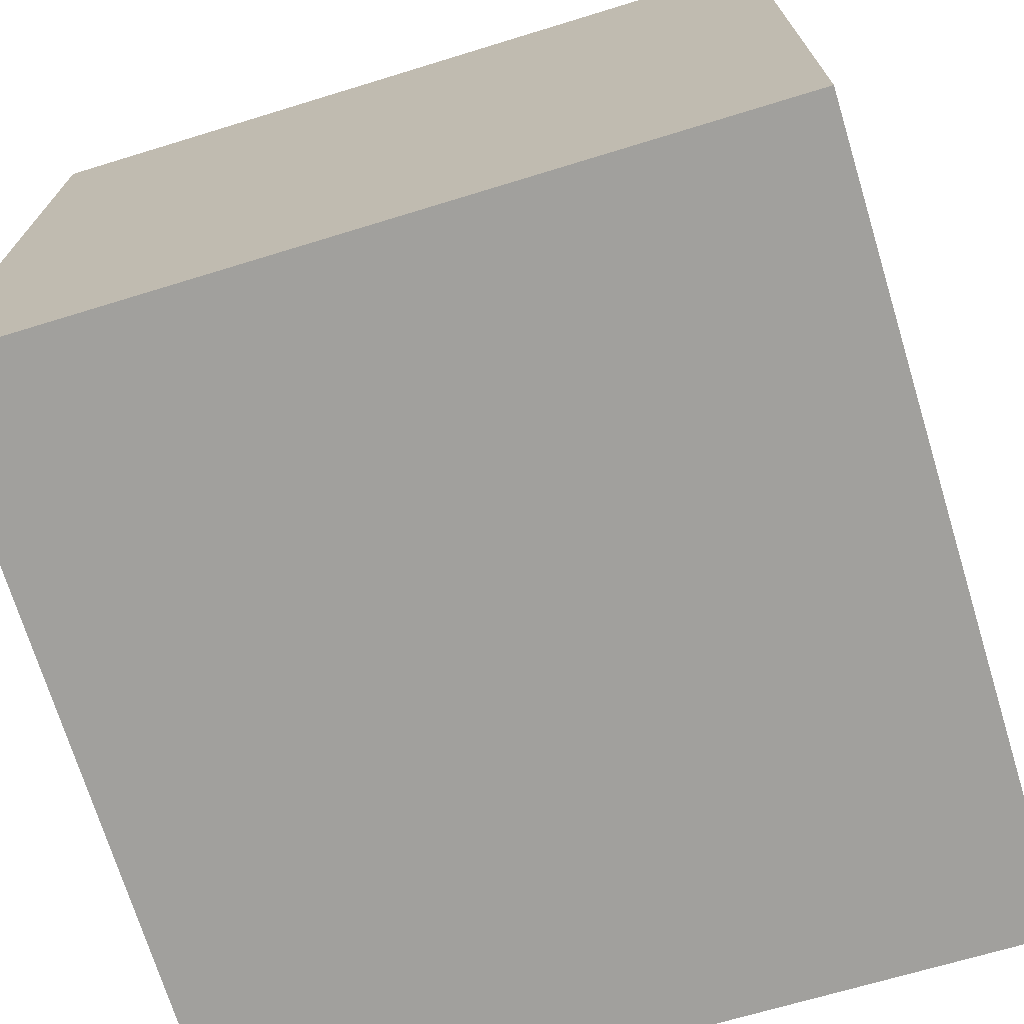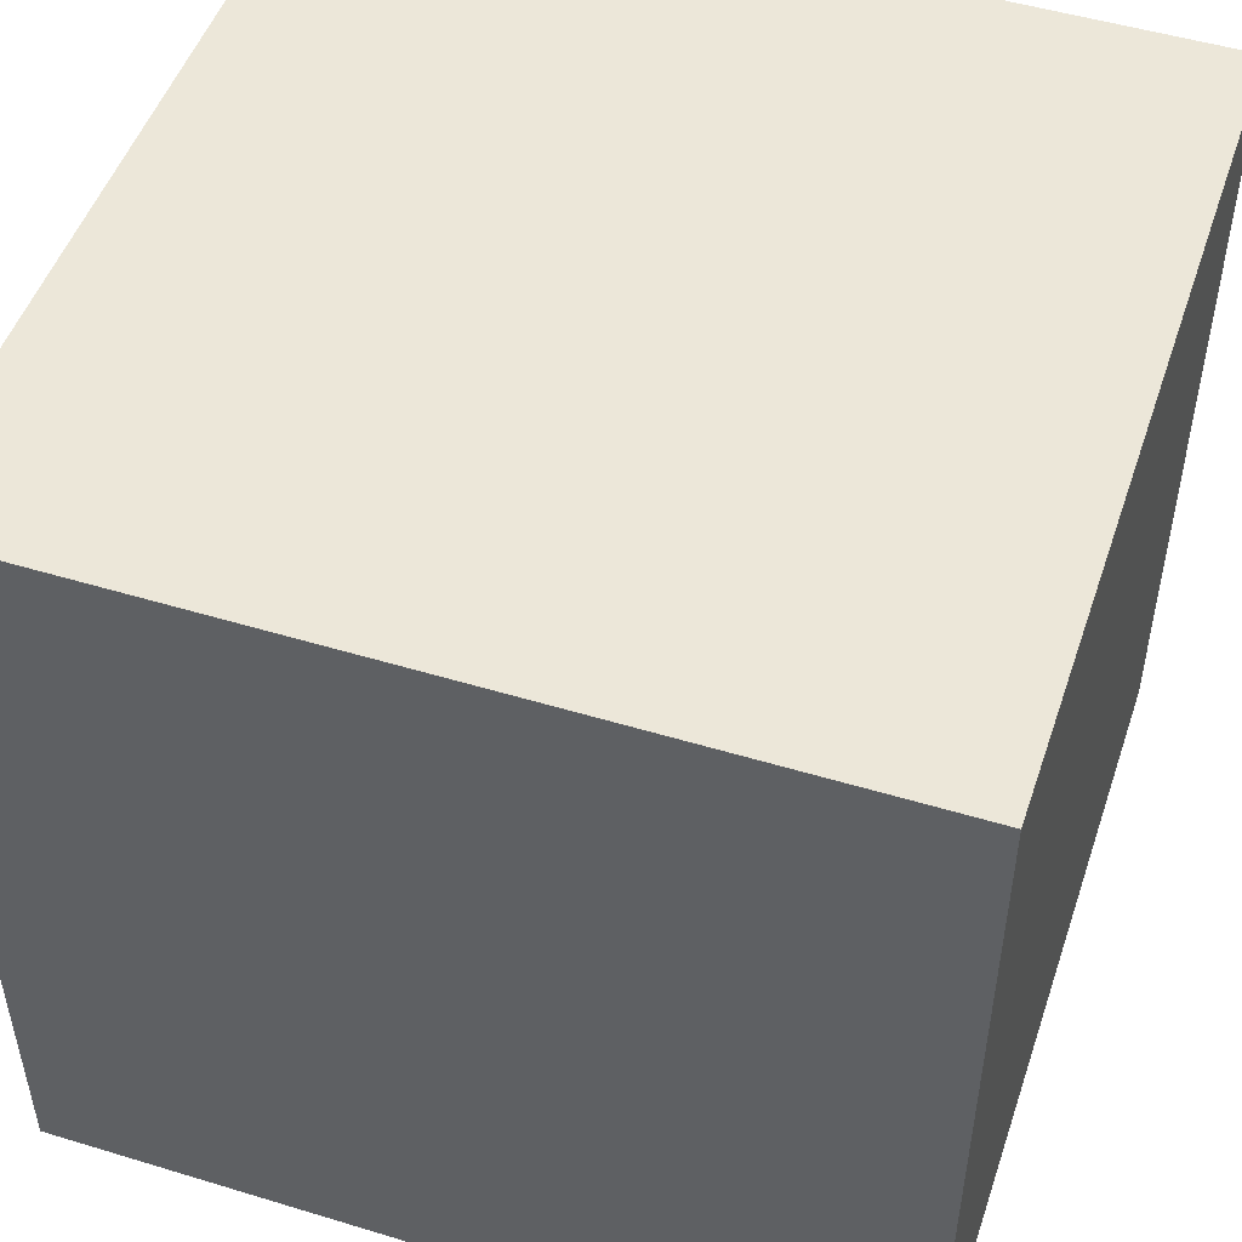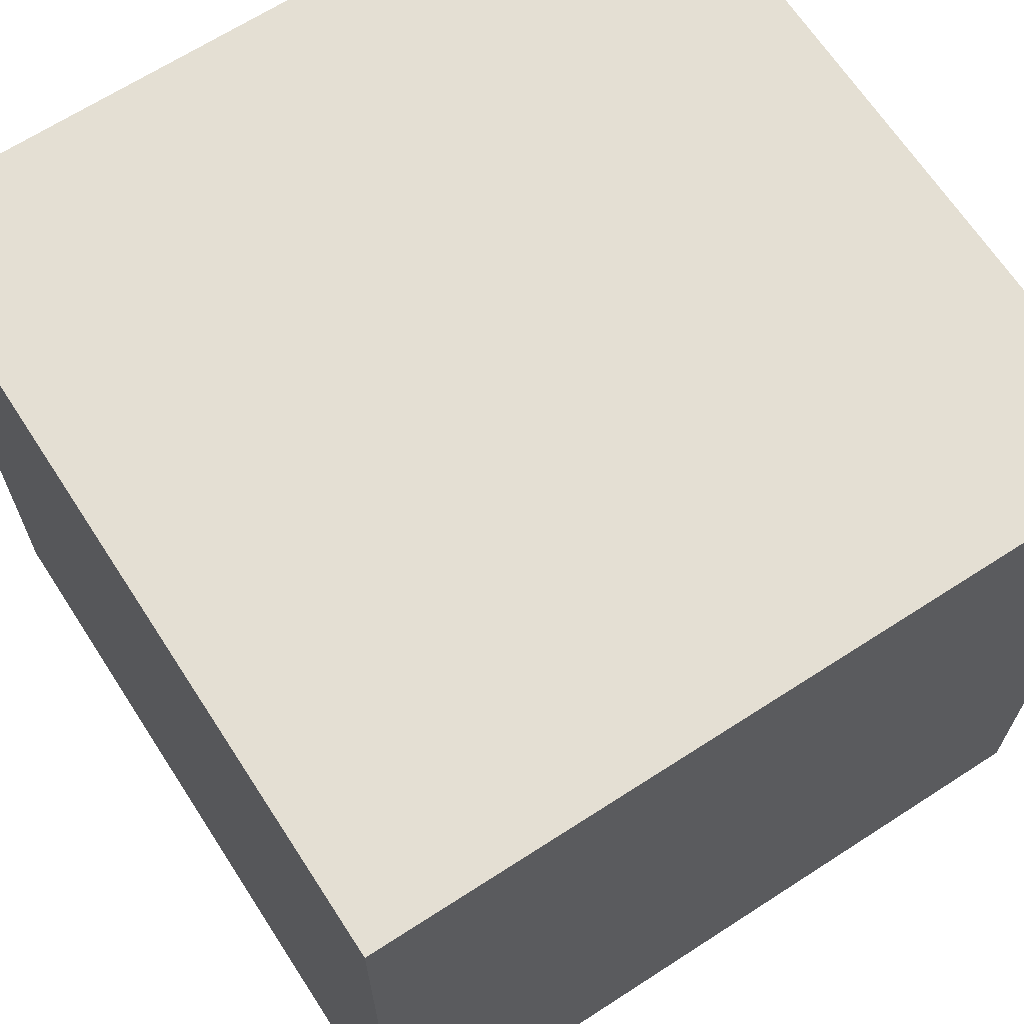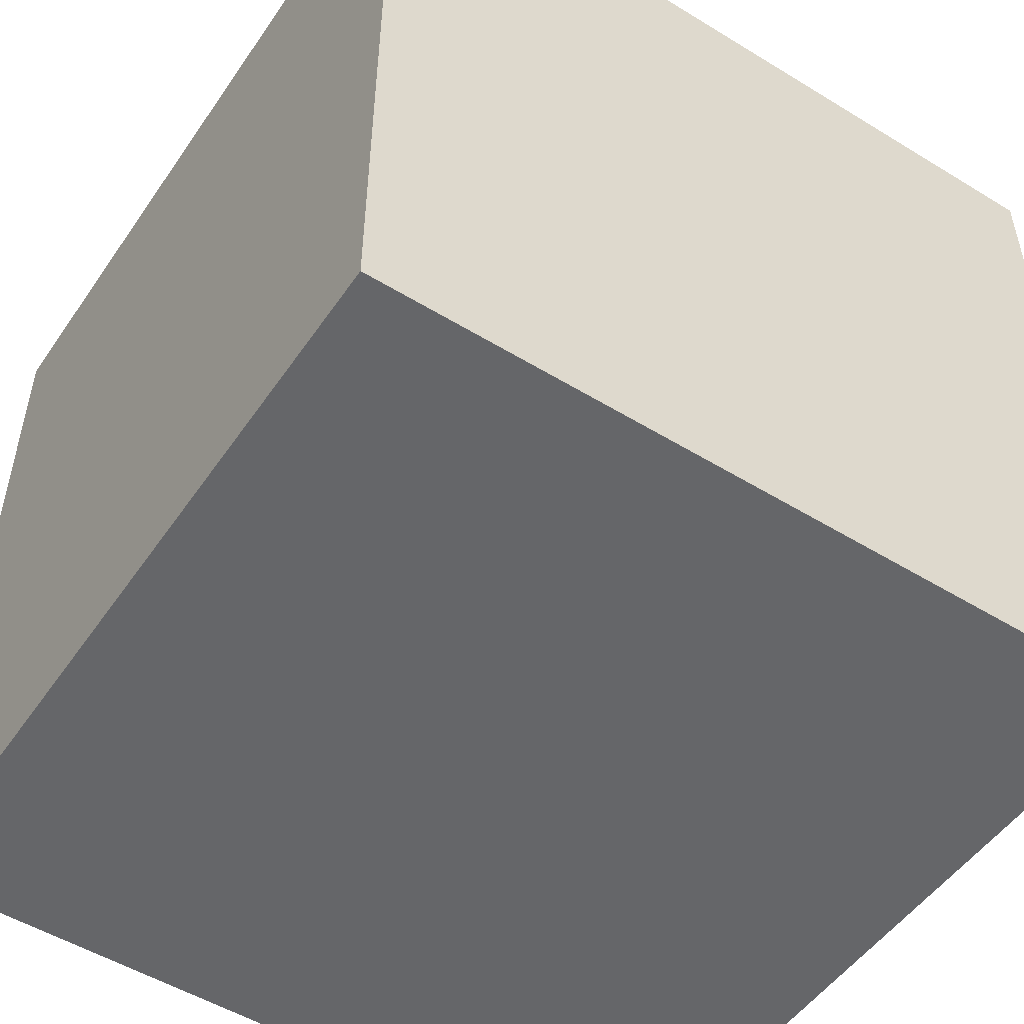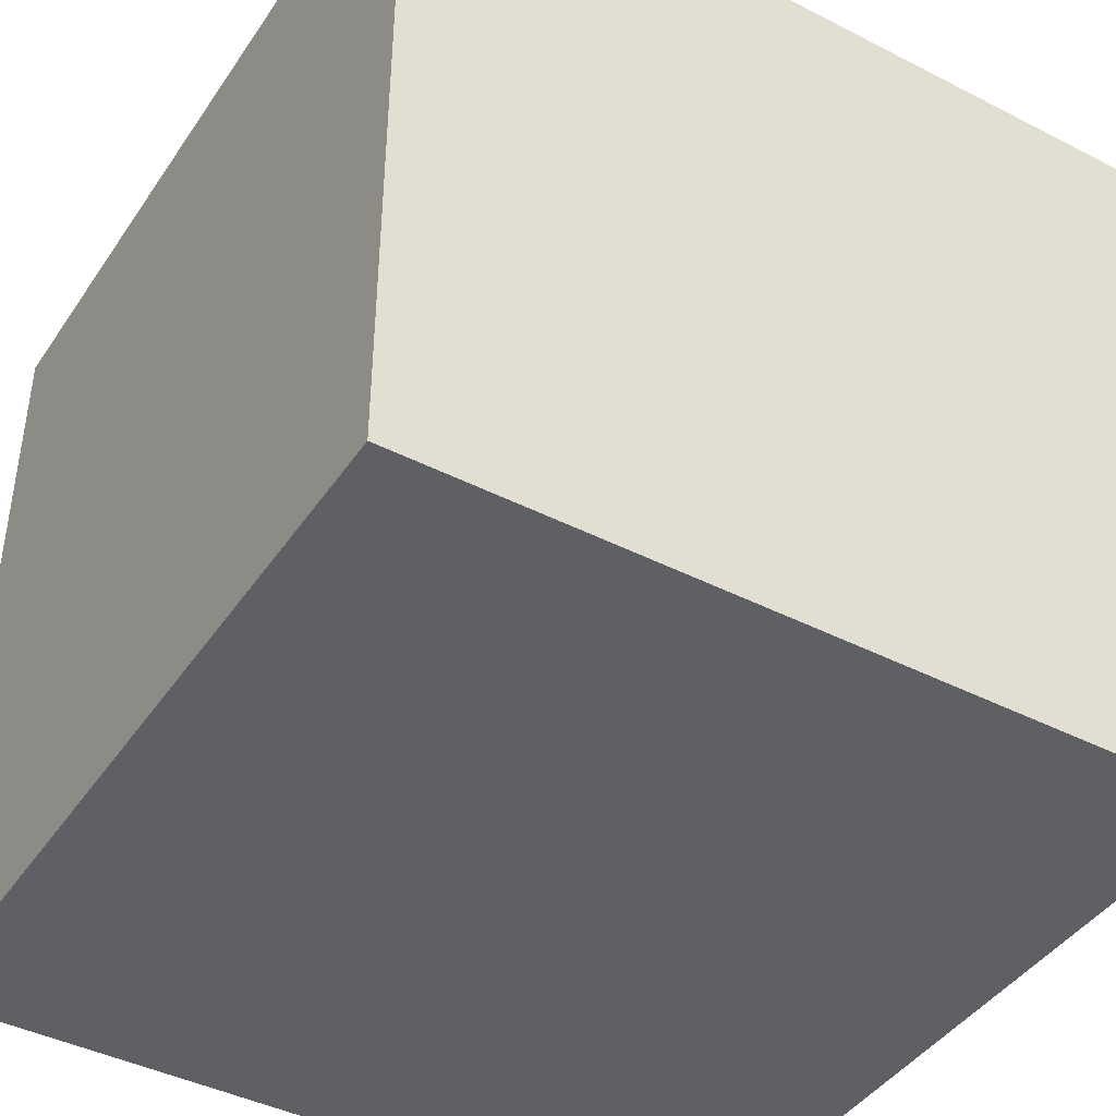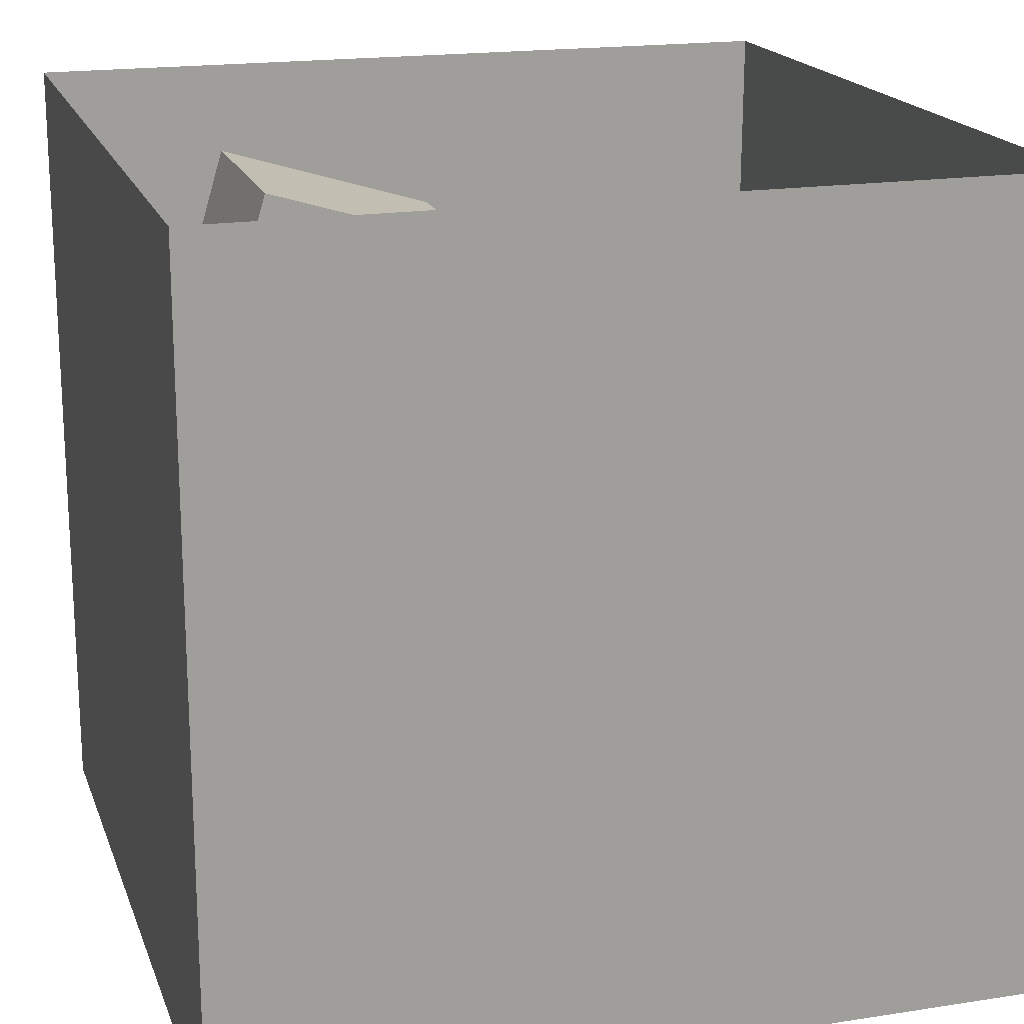
<metadata>
{"format":"obj","ext":"obj","renderer":"f3d","projection":"perspective","resolution":1024,"background":"white","views":[{"elev":-71.6,"azim":107.0,"up":"+Z"},{"elev":49.8,"azim":108.5,"up":"+Y"},{"elev":66.5,"azim":147.0,"up":"+Y"},{"elev":-51.9,"azim":146.5,"up":"+Z"},{"elev":-42.5,"azim":148.6,"up":"+Y"},{"elev":18.5,"azim":163.4,"up":"+Z"}]}
</metadata>
<code>
o area_light
v -0.884 5.319 -2.518
v -0.884 5.318 -3.568
v 0.416 5.318 -3.568
v 0.416 5.319 -2.518
f 2 4 1
f 2 3 4
o back_wall
v -2.95 -0.1627 -5.836
v 2.546 -0.1627 -5.836
v 2.546 5.325 -5.84
v -3.014 5.325 -5.84
f 5 7 8
f 5 6 7
o ceiling
v -3.014 5.33 -0.248
v -3.014 5.325 -5.84
v 2.546 5.325 -5.84
v 2.546 5.33 -0.248
f 10 12 9
f 10 11 12
o floor
v -2.982 -0.1582 -0.2436
v 2.546 -0.1582 -0.2436
v 2.546 -0.1627 -5.836
v -2.95 -0.1627 -5.836
f 14 16 13
f 14 15 16
o left_wall
v -2.982 -0.1582 -0.2436
v -2.95 -0.1627 -5.836
v -3.014 5.325 -5.84
v -3.014 5.33 -0.248
f 17 19 20
f 17 18 19
o right_wall
v 2.546 -0.1627 -5.836
v 2.546 -0.1582 -0.2436
v 2.546 5.33 -0.248
v 2.546 5.325 -5.84
f 22 24 21
f 22 23 24
o short_box
v 1.246 1.491 -0.8949
v 1.726 1.49 -2.495
v 0.146 1.49 -2.965
v -0.354 1.491 -1.385
v -0.354 -0.1591 -1.384
v -0.354 1.491 -1.385
v 0.146 1.49 -2.965
v 0.146 -0.1604 -2.964
v 1.246 -0.1588 -0.8936
v 1.246 1.491 -0.8949
v -0.354 1.491 -1.385
v -0.354 -0.1591 -1.384
v 1.726 -0.16 -2.494
v 1.726 1.49 -2.495
v 1.246 1.491 -0.8949
v 1.246 -0.1588 -0.8936
v 0.146 -0.1604 -2.964
v 0.146 1.49 -2.965
v 1.726 1.49 -2.495
v 1.726 -0.16 -2.494
f 25 27 28
f 30 32 29
f 34 36 33
f 38 40 37
f 42 44 41
f 25 26 27
f 30 31 32
f 34 35 36
f 38 39 40
f 42 43 44
o tall_box
v -1.684 3.14 -2.716
v -0.104 3.139 -3.206
v -0.594 3.138 -4.806
v -2.174 3.139 -4.306
v -1.684 -0.1602 -2.714
v -1.684 3.14 -2.716
v -2.174 3.139 -4.306
v -2.174 -0.1615 -4.304
v -2.174 -0.1615 -4.304
v -2.174 3.139 -4.306
v -0.594 3.138 -4.806
v -0.594 -0.1619 -4.804
v -0.594 -0.1619 -4.804
v -0.594 3.138 -4.806
v -0.104 3.139 -3.206
v -0.104 -0.1606 -3.204
v -0.104 -0.1606 -3.204
v -0.104 3.139 -3.206
v -1.684 3.14 -2.716
v -1.684 -0.1602 -2.714
f 46 48 45
f 49 51 52
f 54 56 53
f 58 60 57
f 62 64 61
f 46 47 48
f 49 50 51
f 54 55 56
f 58 59 60
f 62 63 64

</code>
